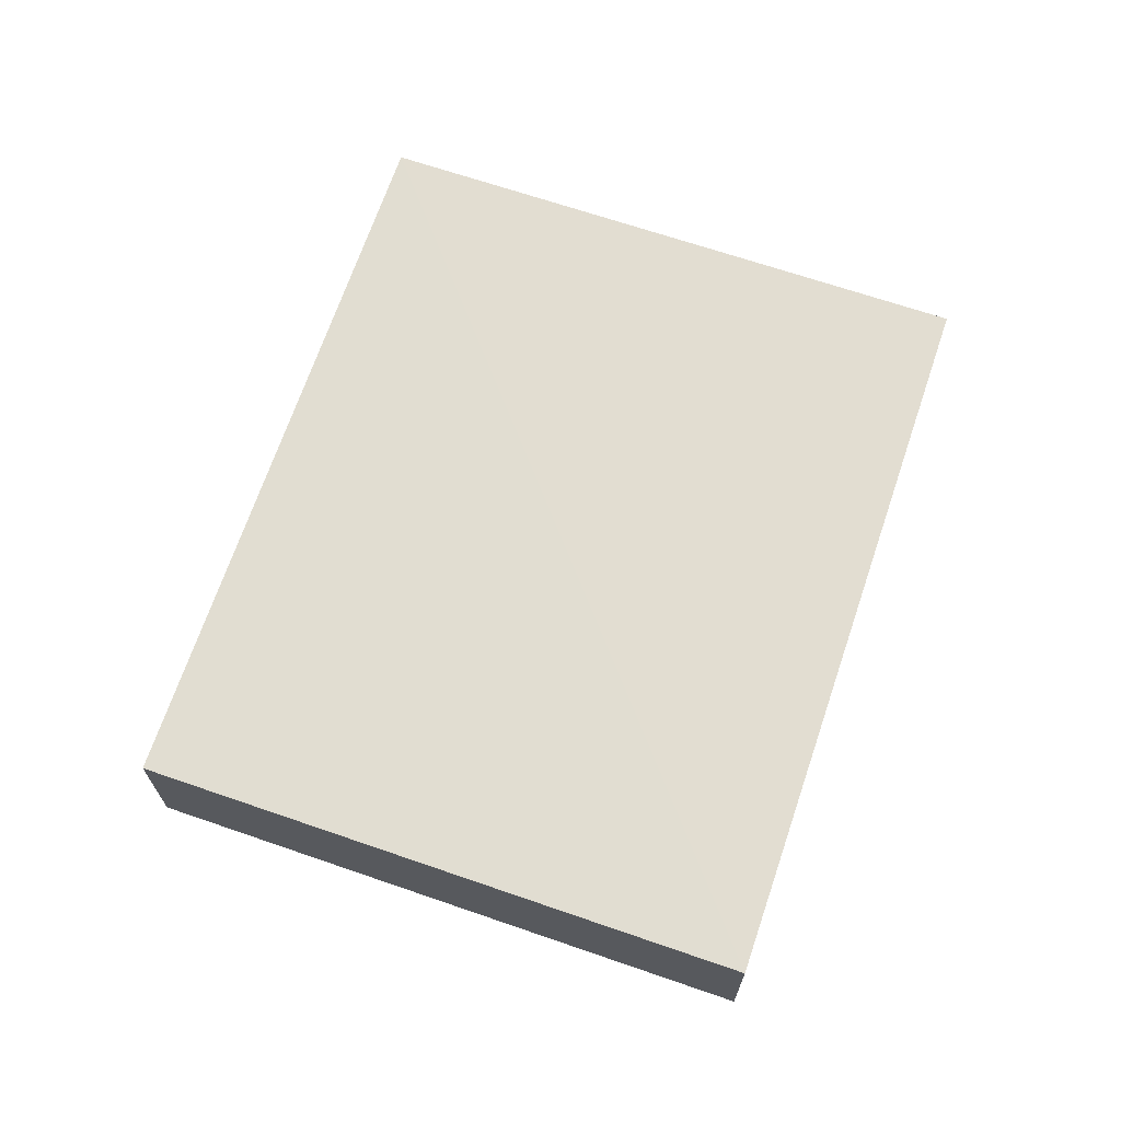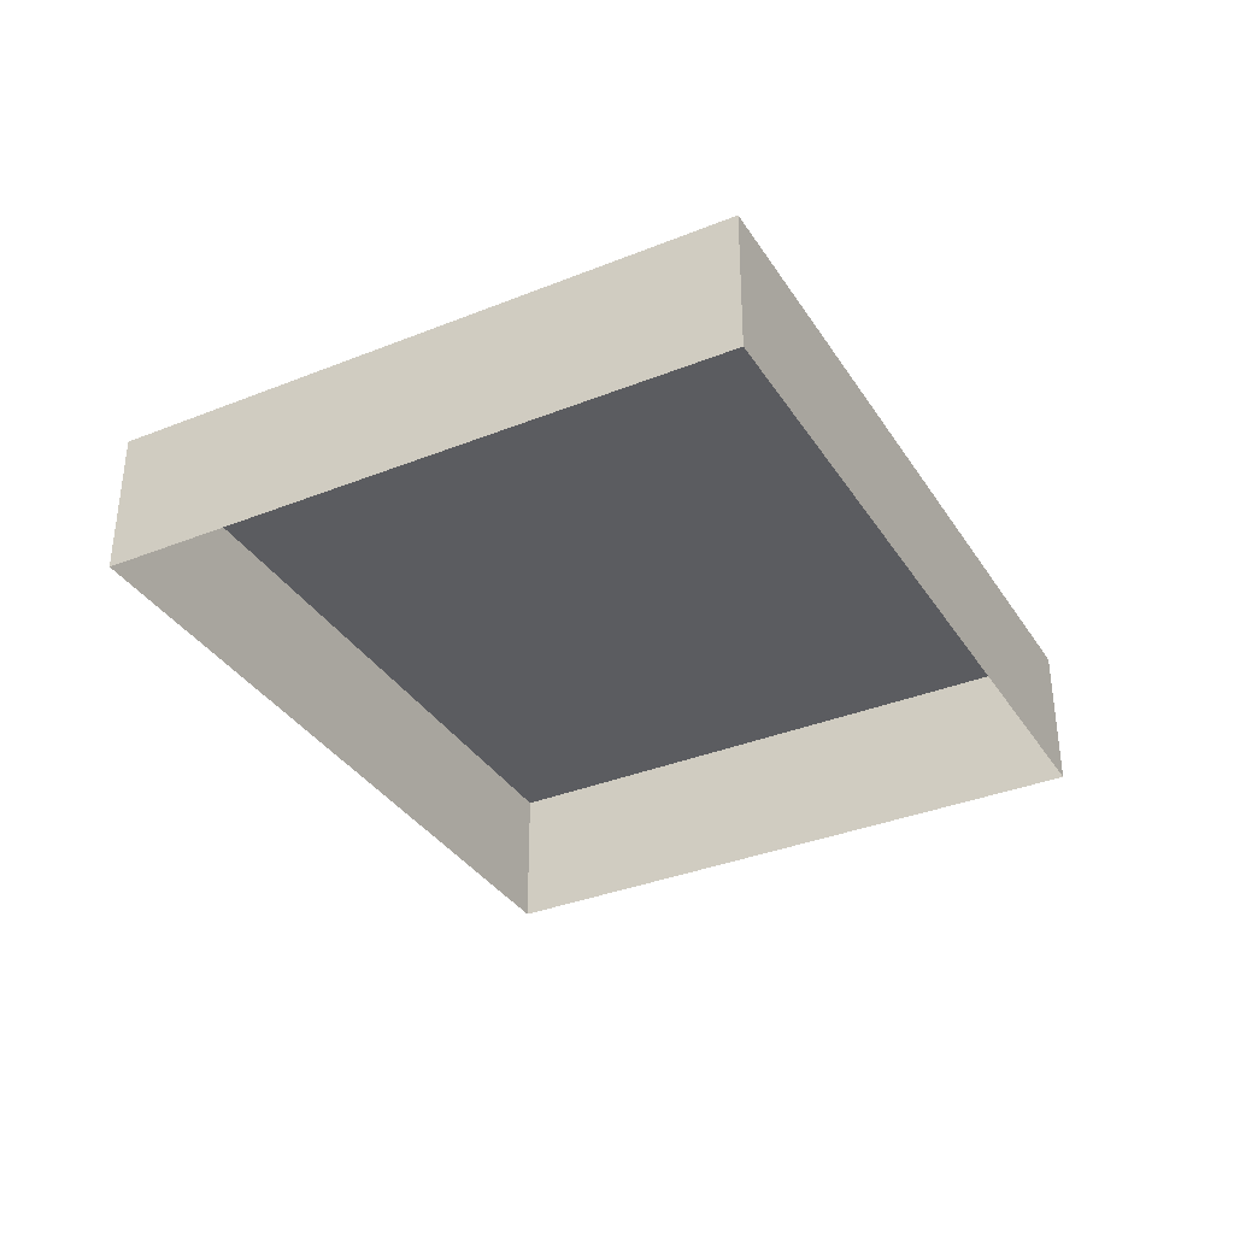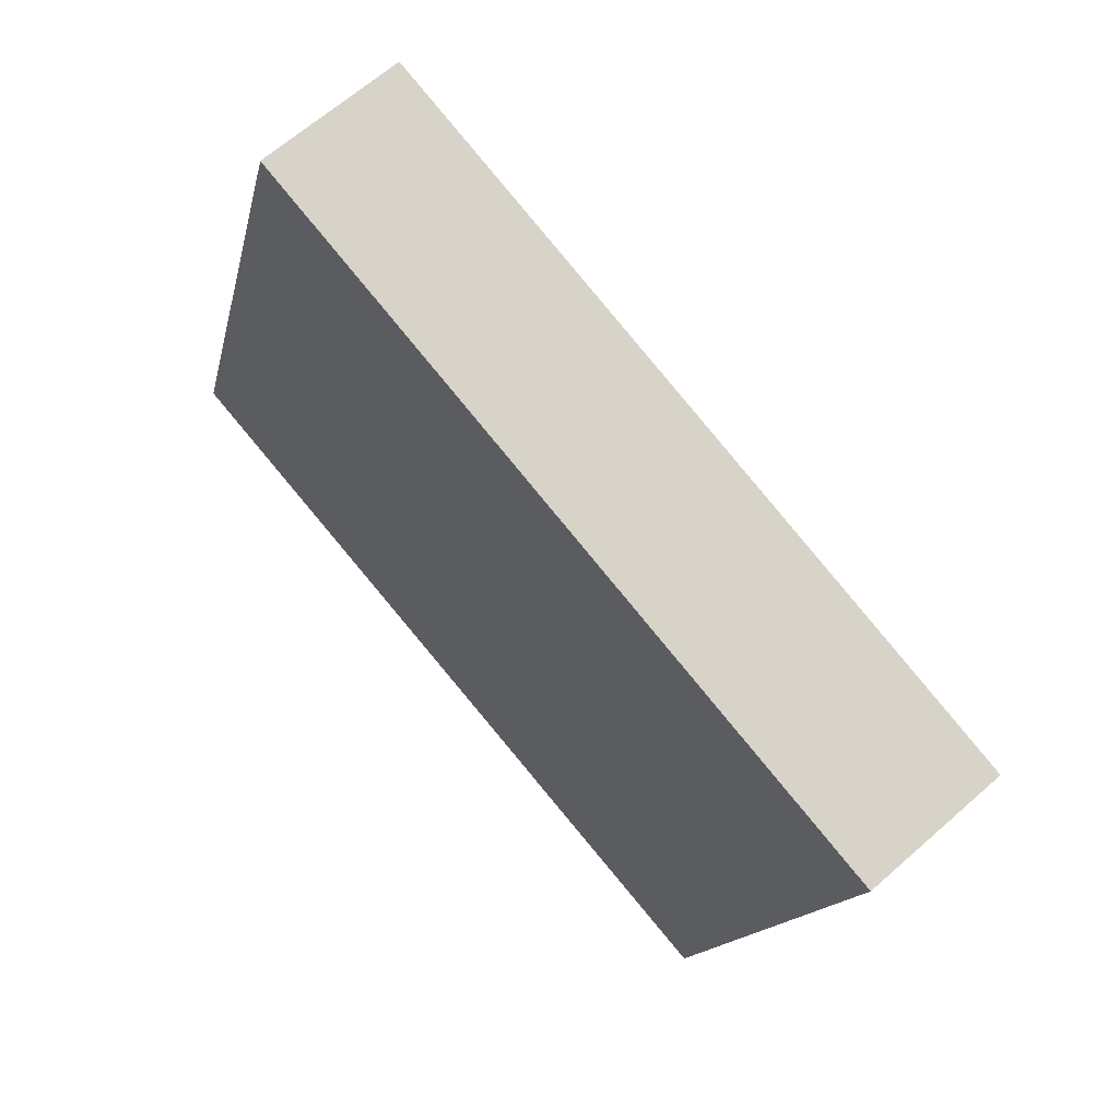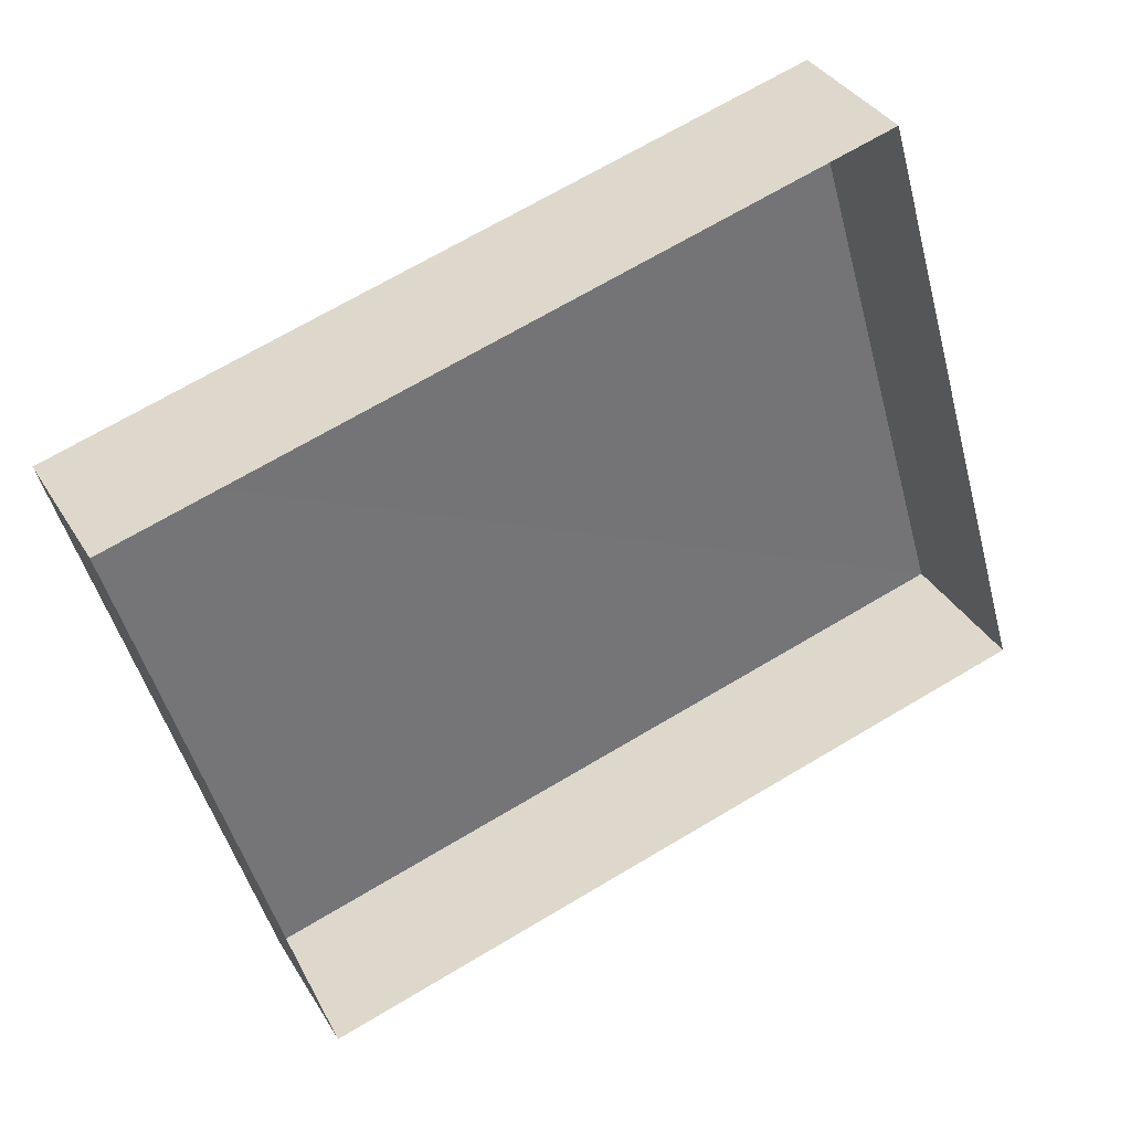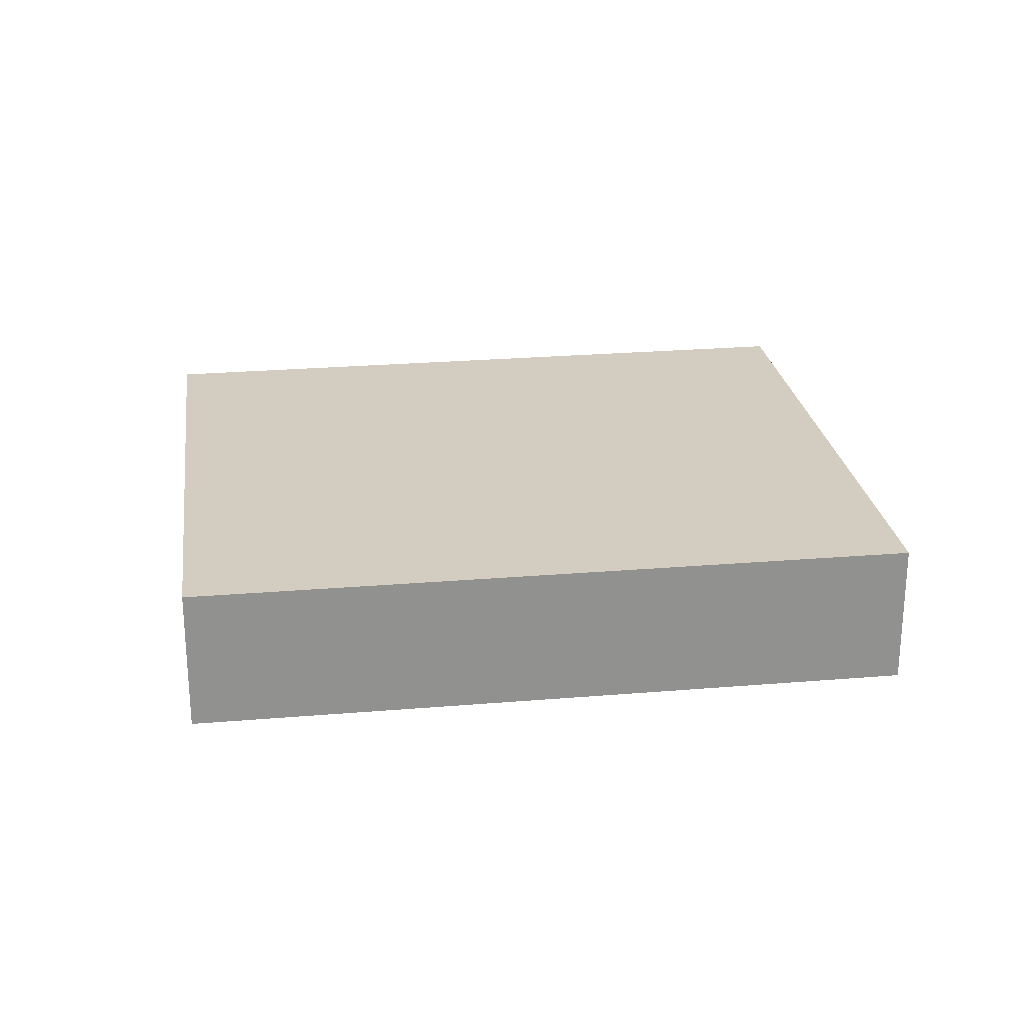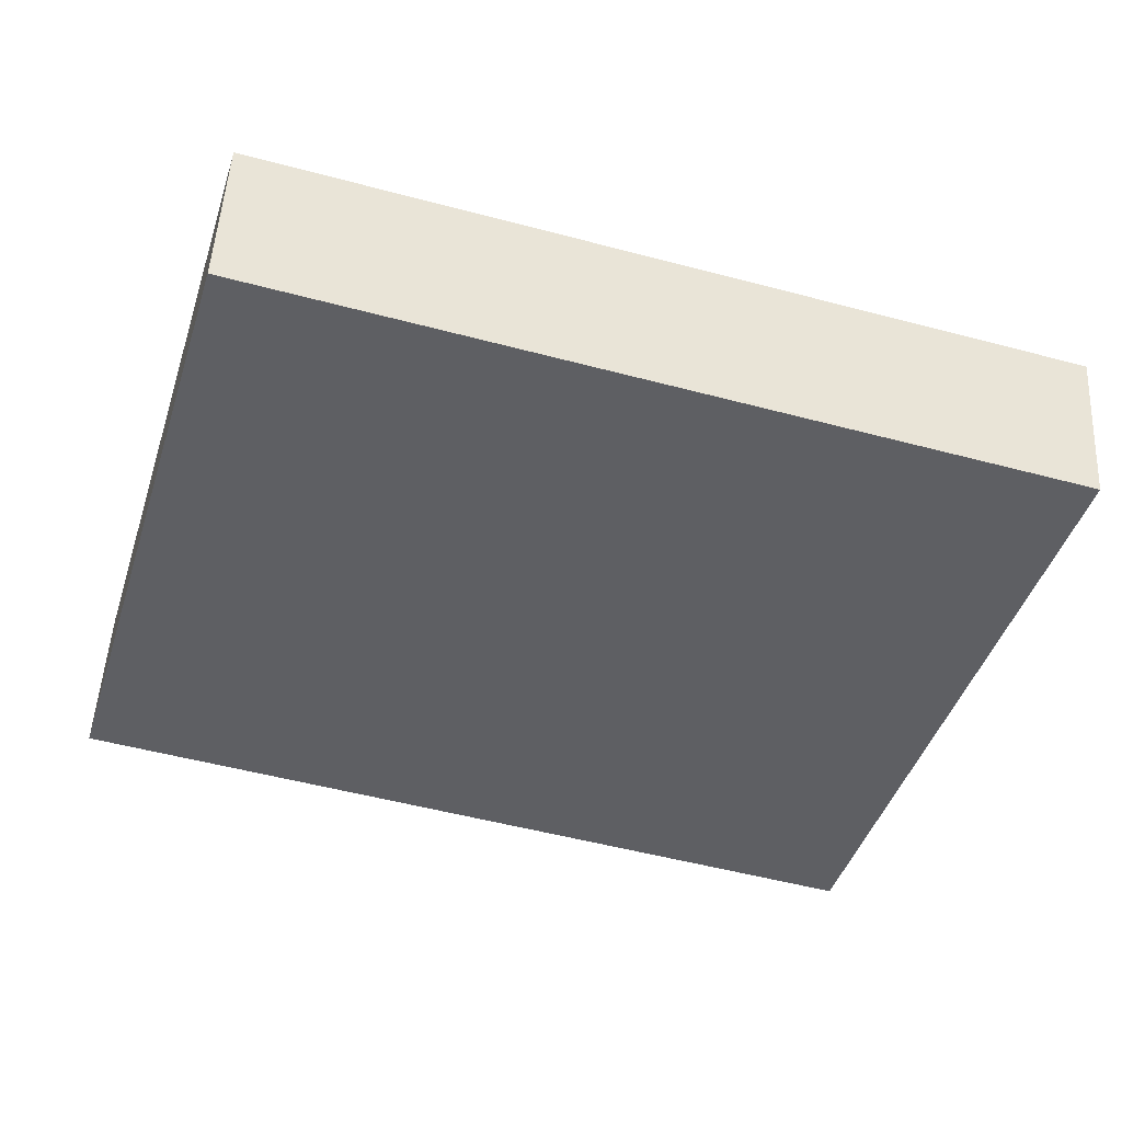
<metadata>
{"format":"obj","ext":"obj","renderer":"f3d","projection":"perspective","resolution":1024,"background":"white","views":[{"elev":68.6,"azim":-87.4,"up":"+Z"},{"elev":-34.9,"azim":-77.9,"up":"+Z"},{"elev":64.2,"azim":48.2,"up":"+Y"},{"elev":35.4,"azim":153.1,"up":"+Y"},{"elev":24.7,"azim":-24.0,"up":"+Z"},{"elev":48.9,"azim":2.8,"up":"+Y"}]}
</metadata>
<code>
v -2.255e+05 -1.273e+05 13.42
v -2.255e+05 -1.273e+05 13.42
v -2.255e+05 -1.273e+05 13.42
v -2.255e+05 -1.273e+05 13.42
v -2.255e+05 -1.273e+05 14.4
v -2.255e+05 -1.273e+05 14.4
v -2.255e+05 -1.273e+05 14.4
v -2.255e+05 -1.273e+05 14.4
f 1 2 3
f 1 4 2
f 5 6 7
f 5 8 6
f 7 3 2
f 5 7 2
f 8 4 1
f 6 8 1
f 5 2 4
f 8 5 4
f 6 1 3
f 7 6 3

</code>
